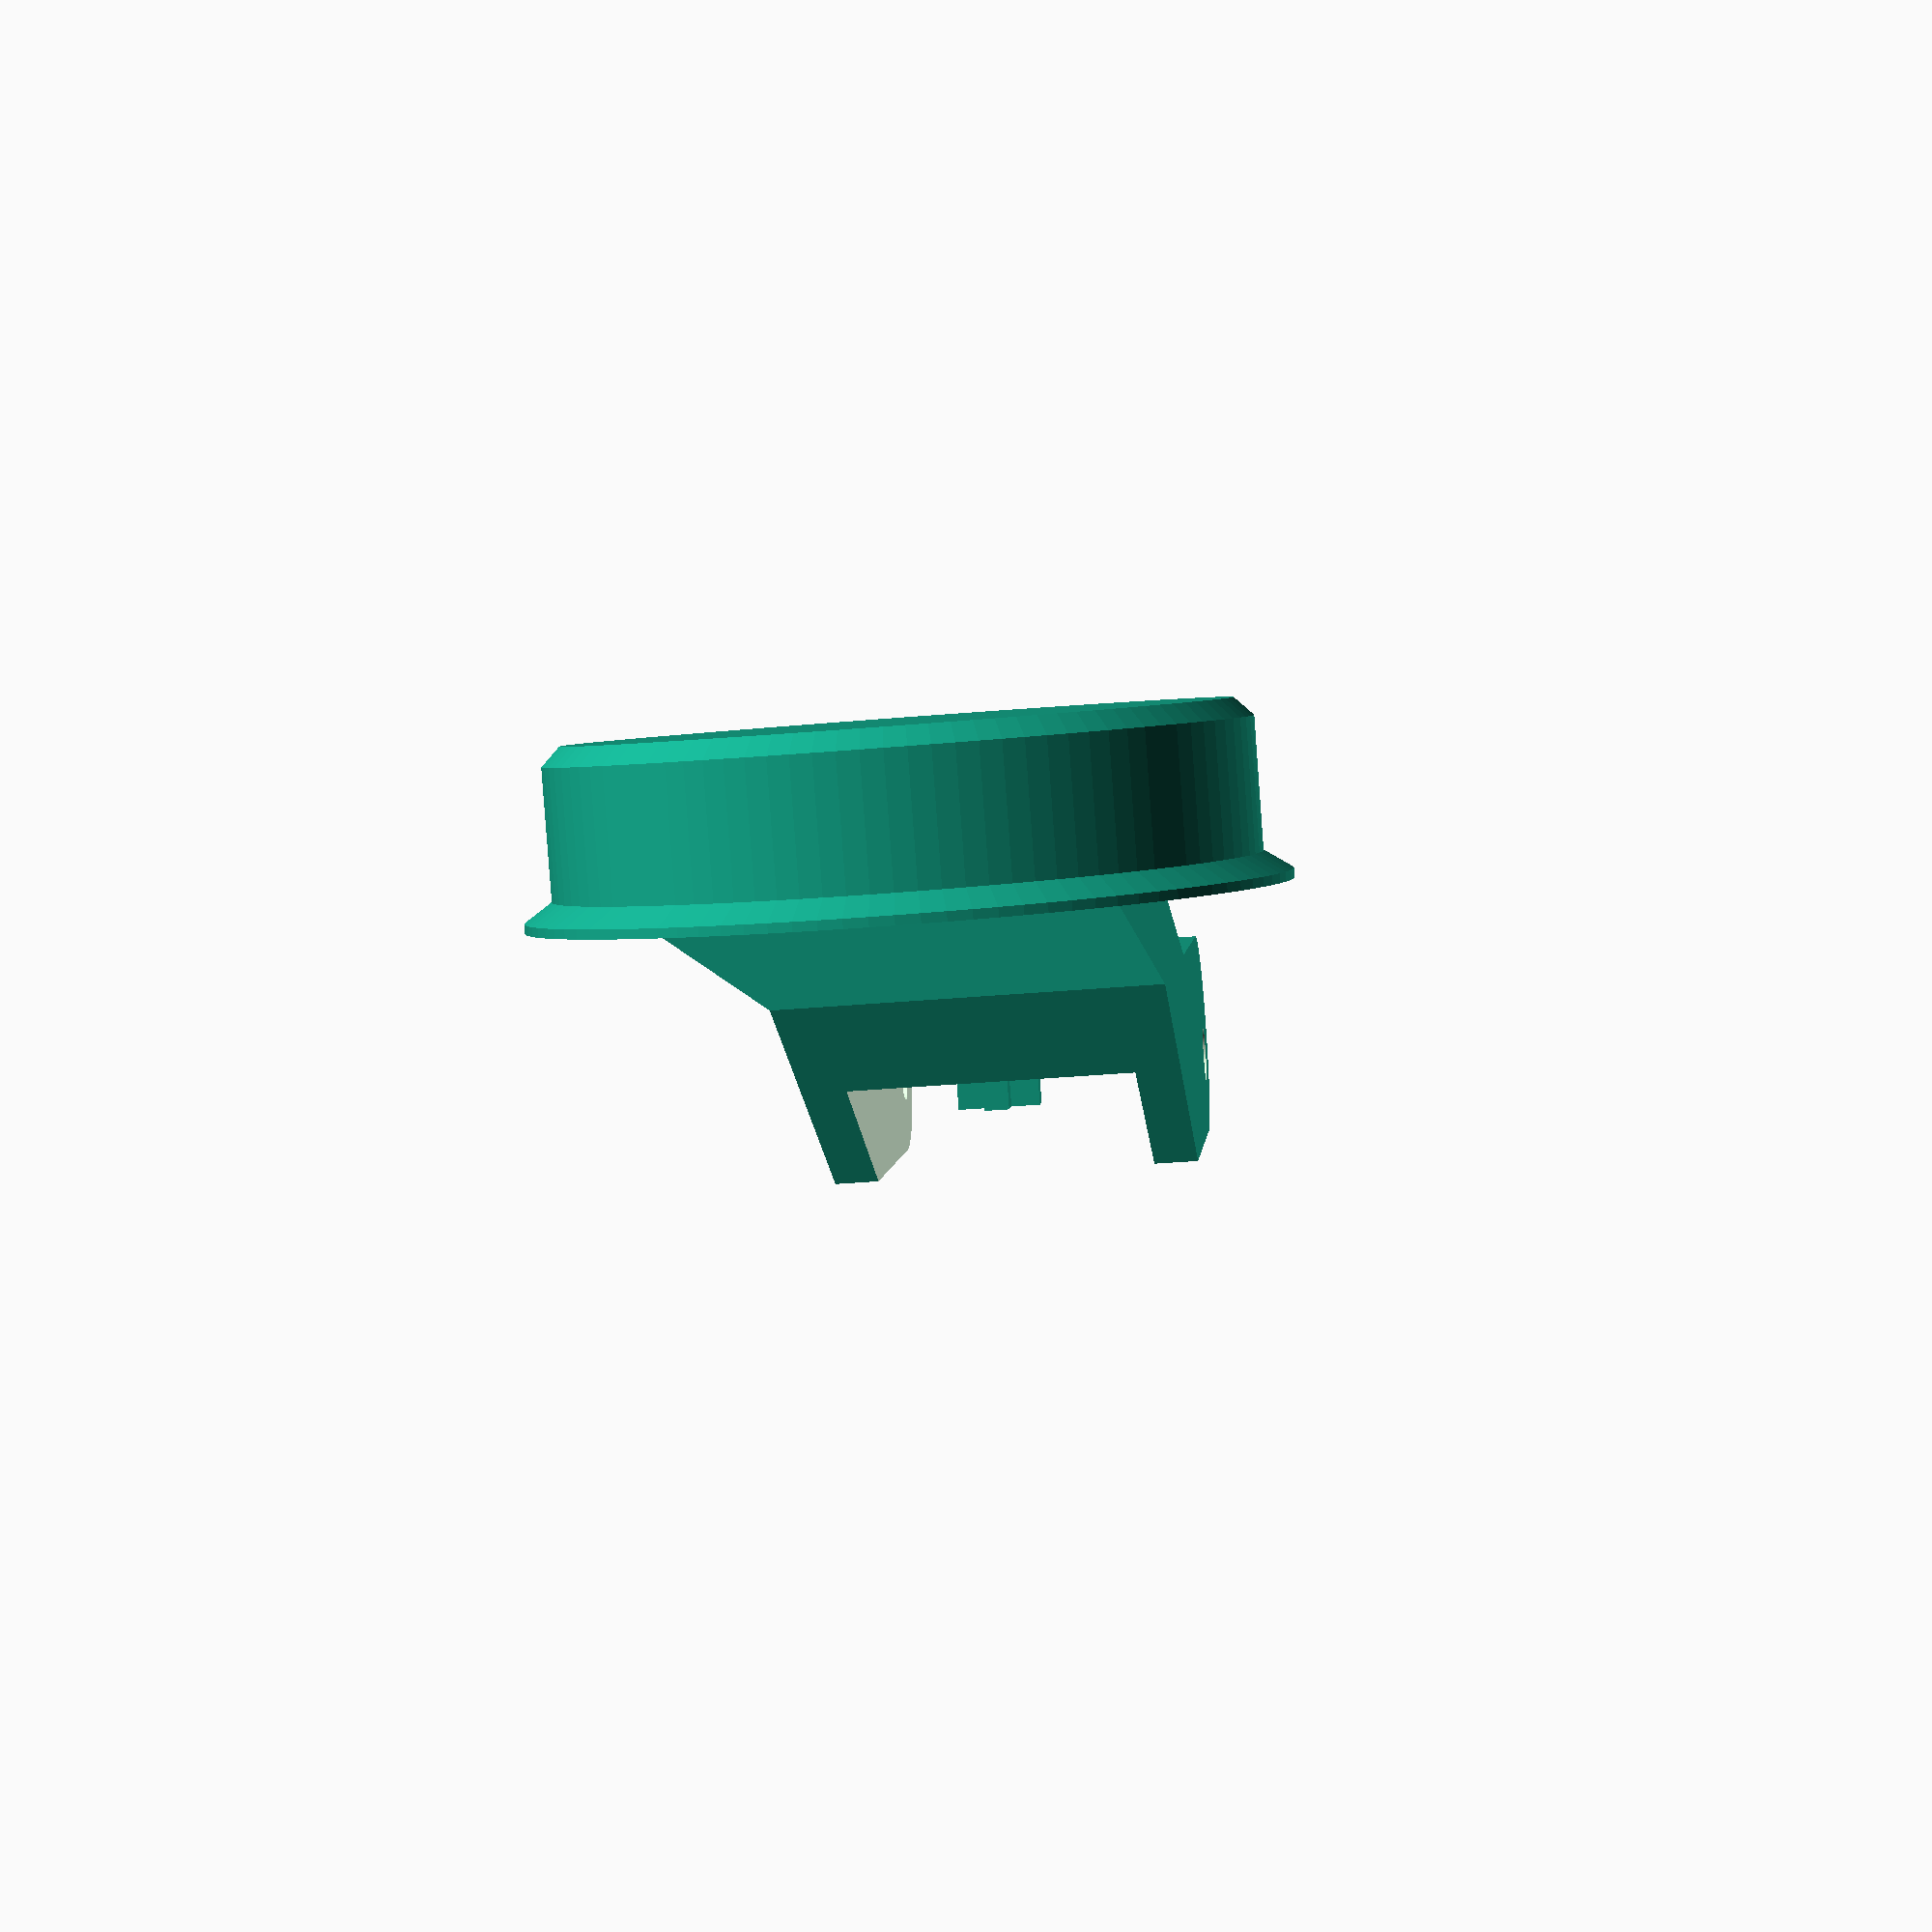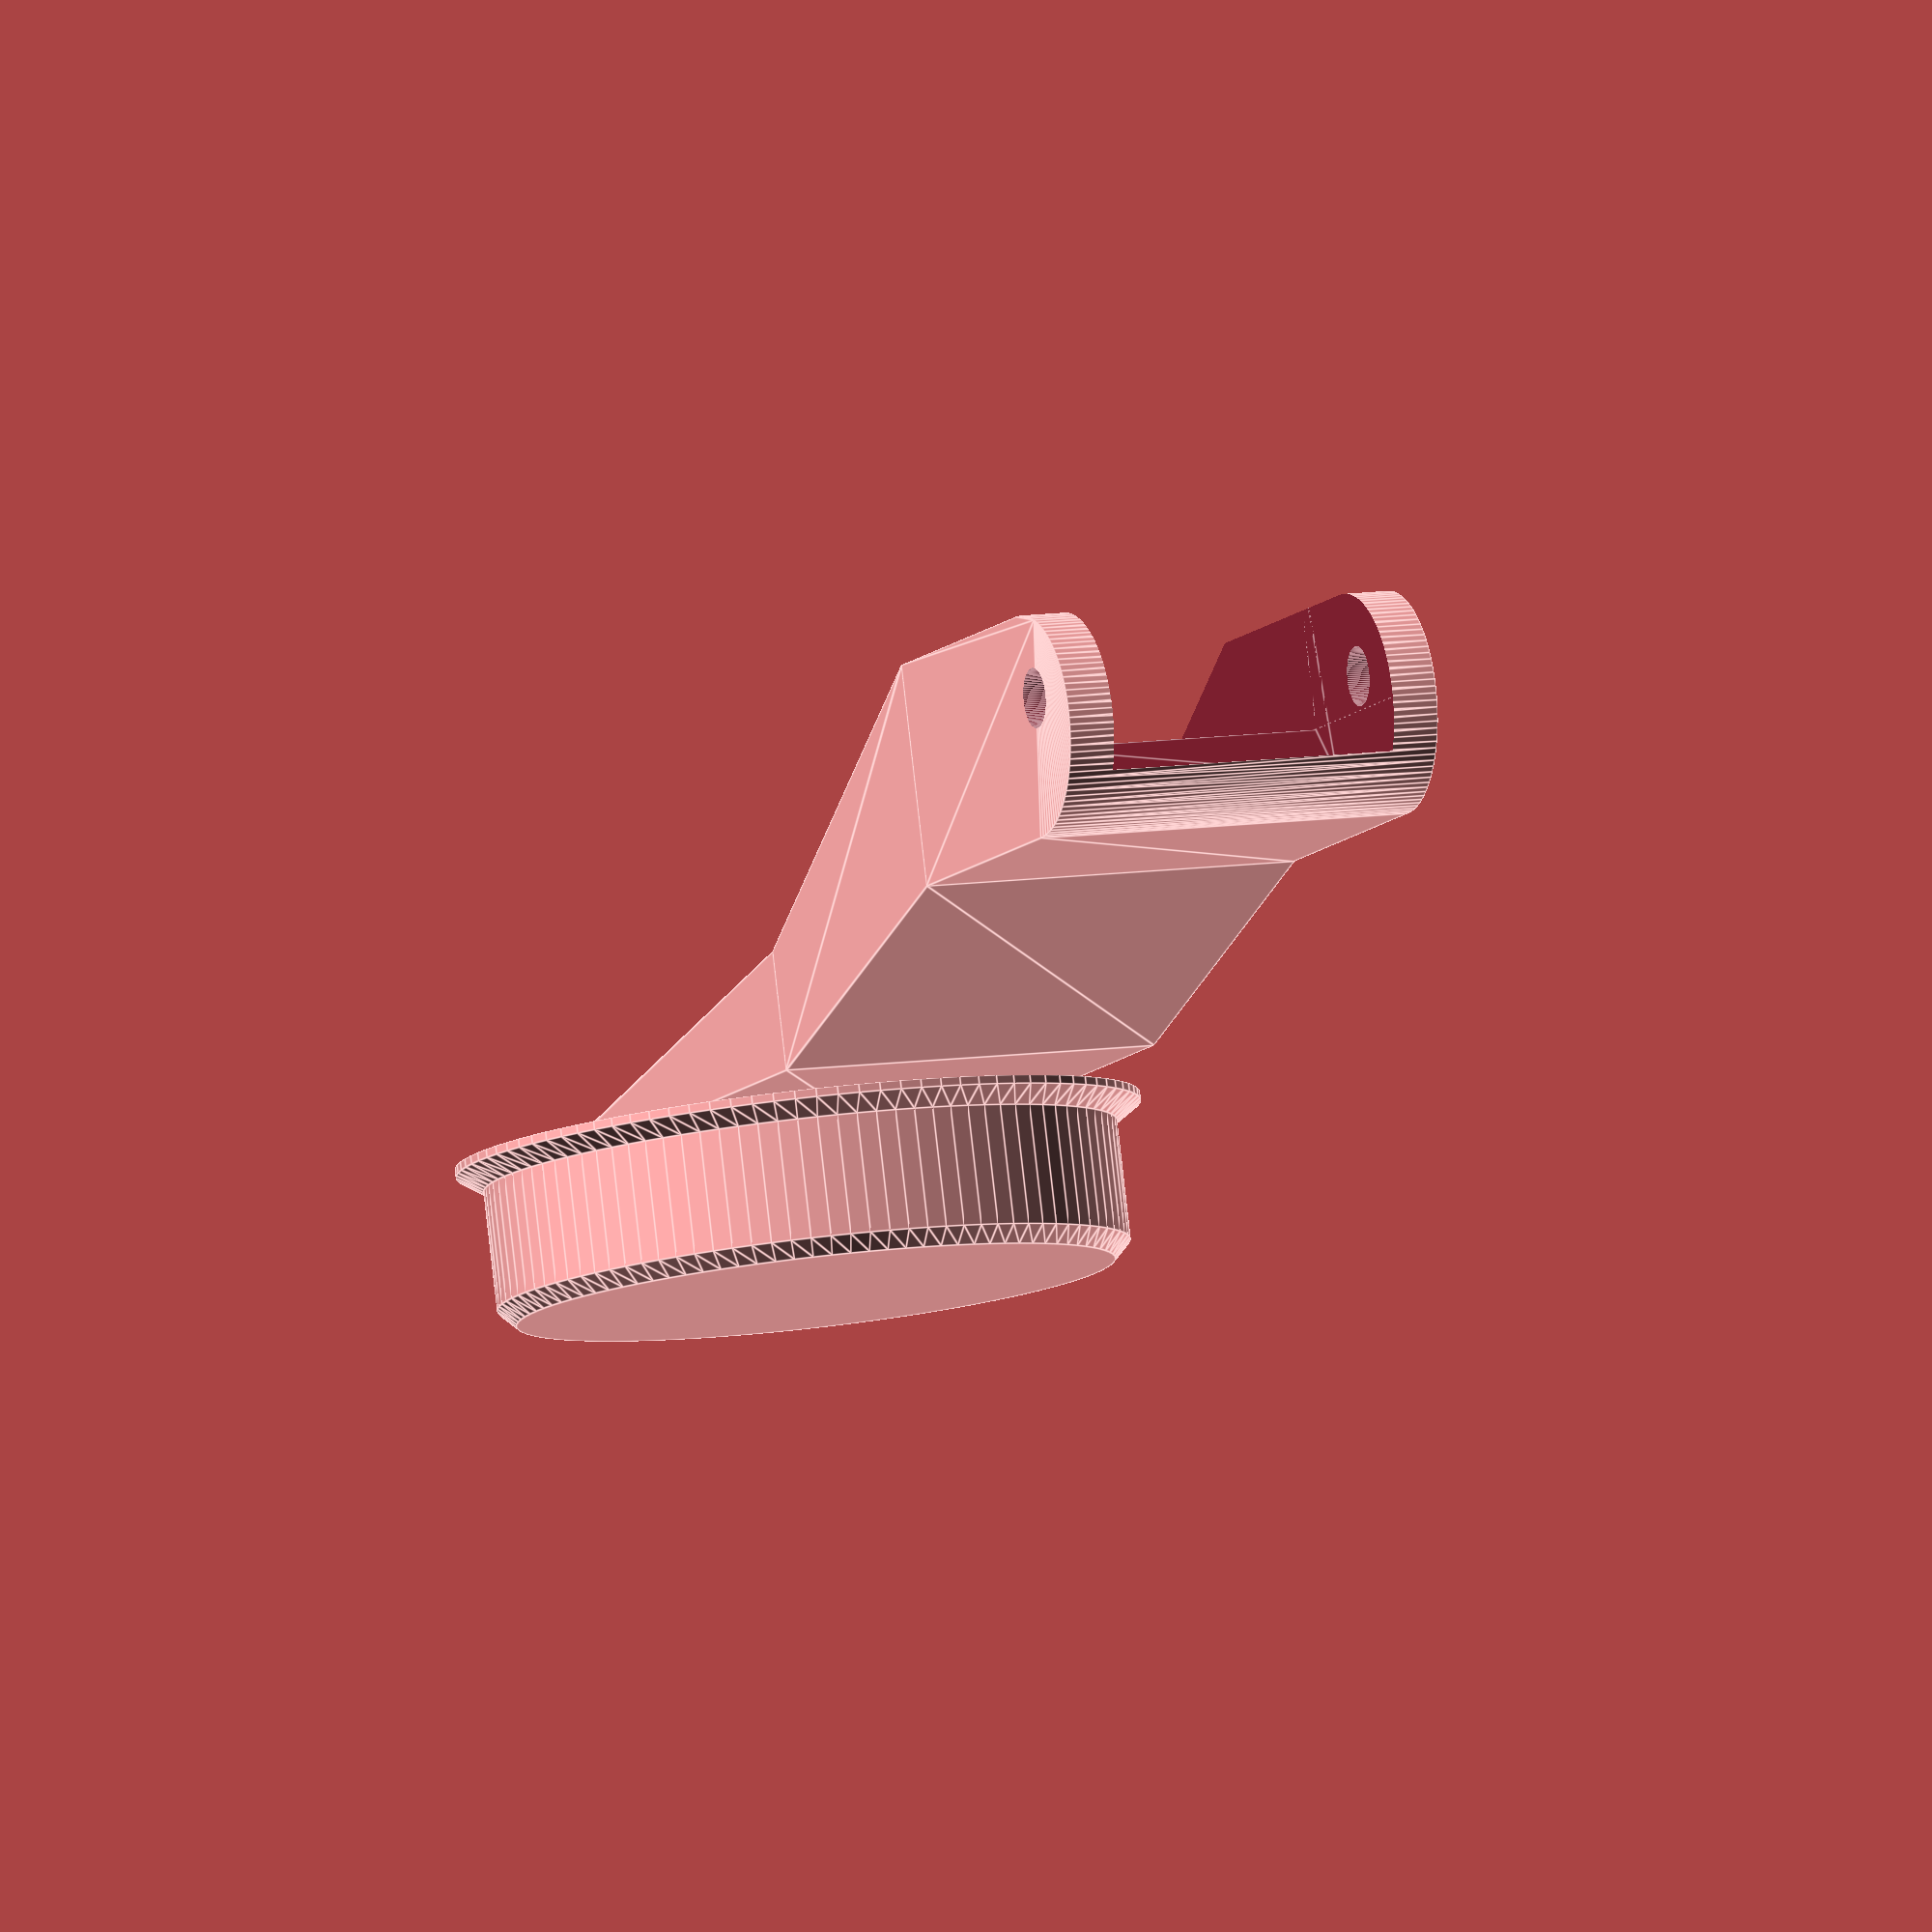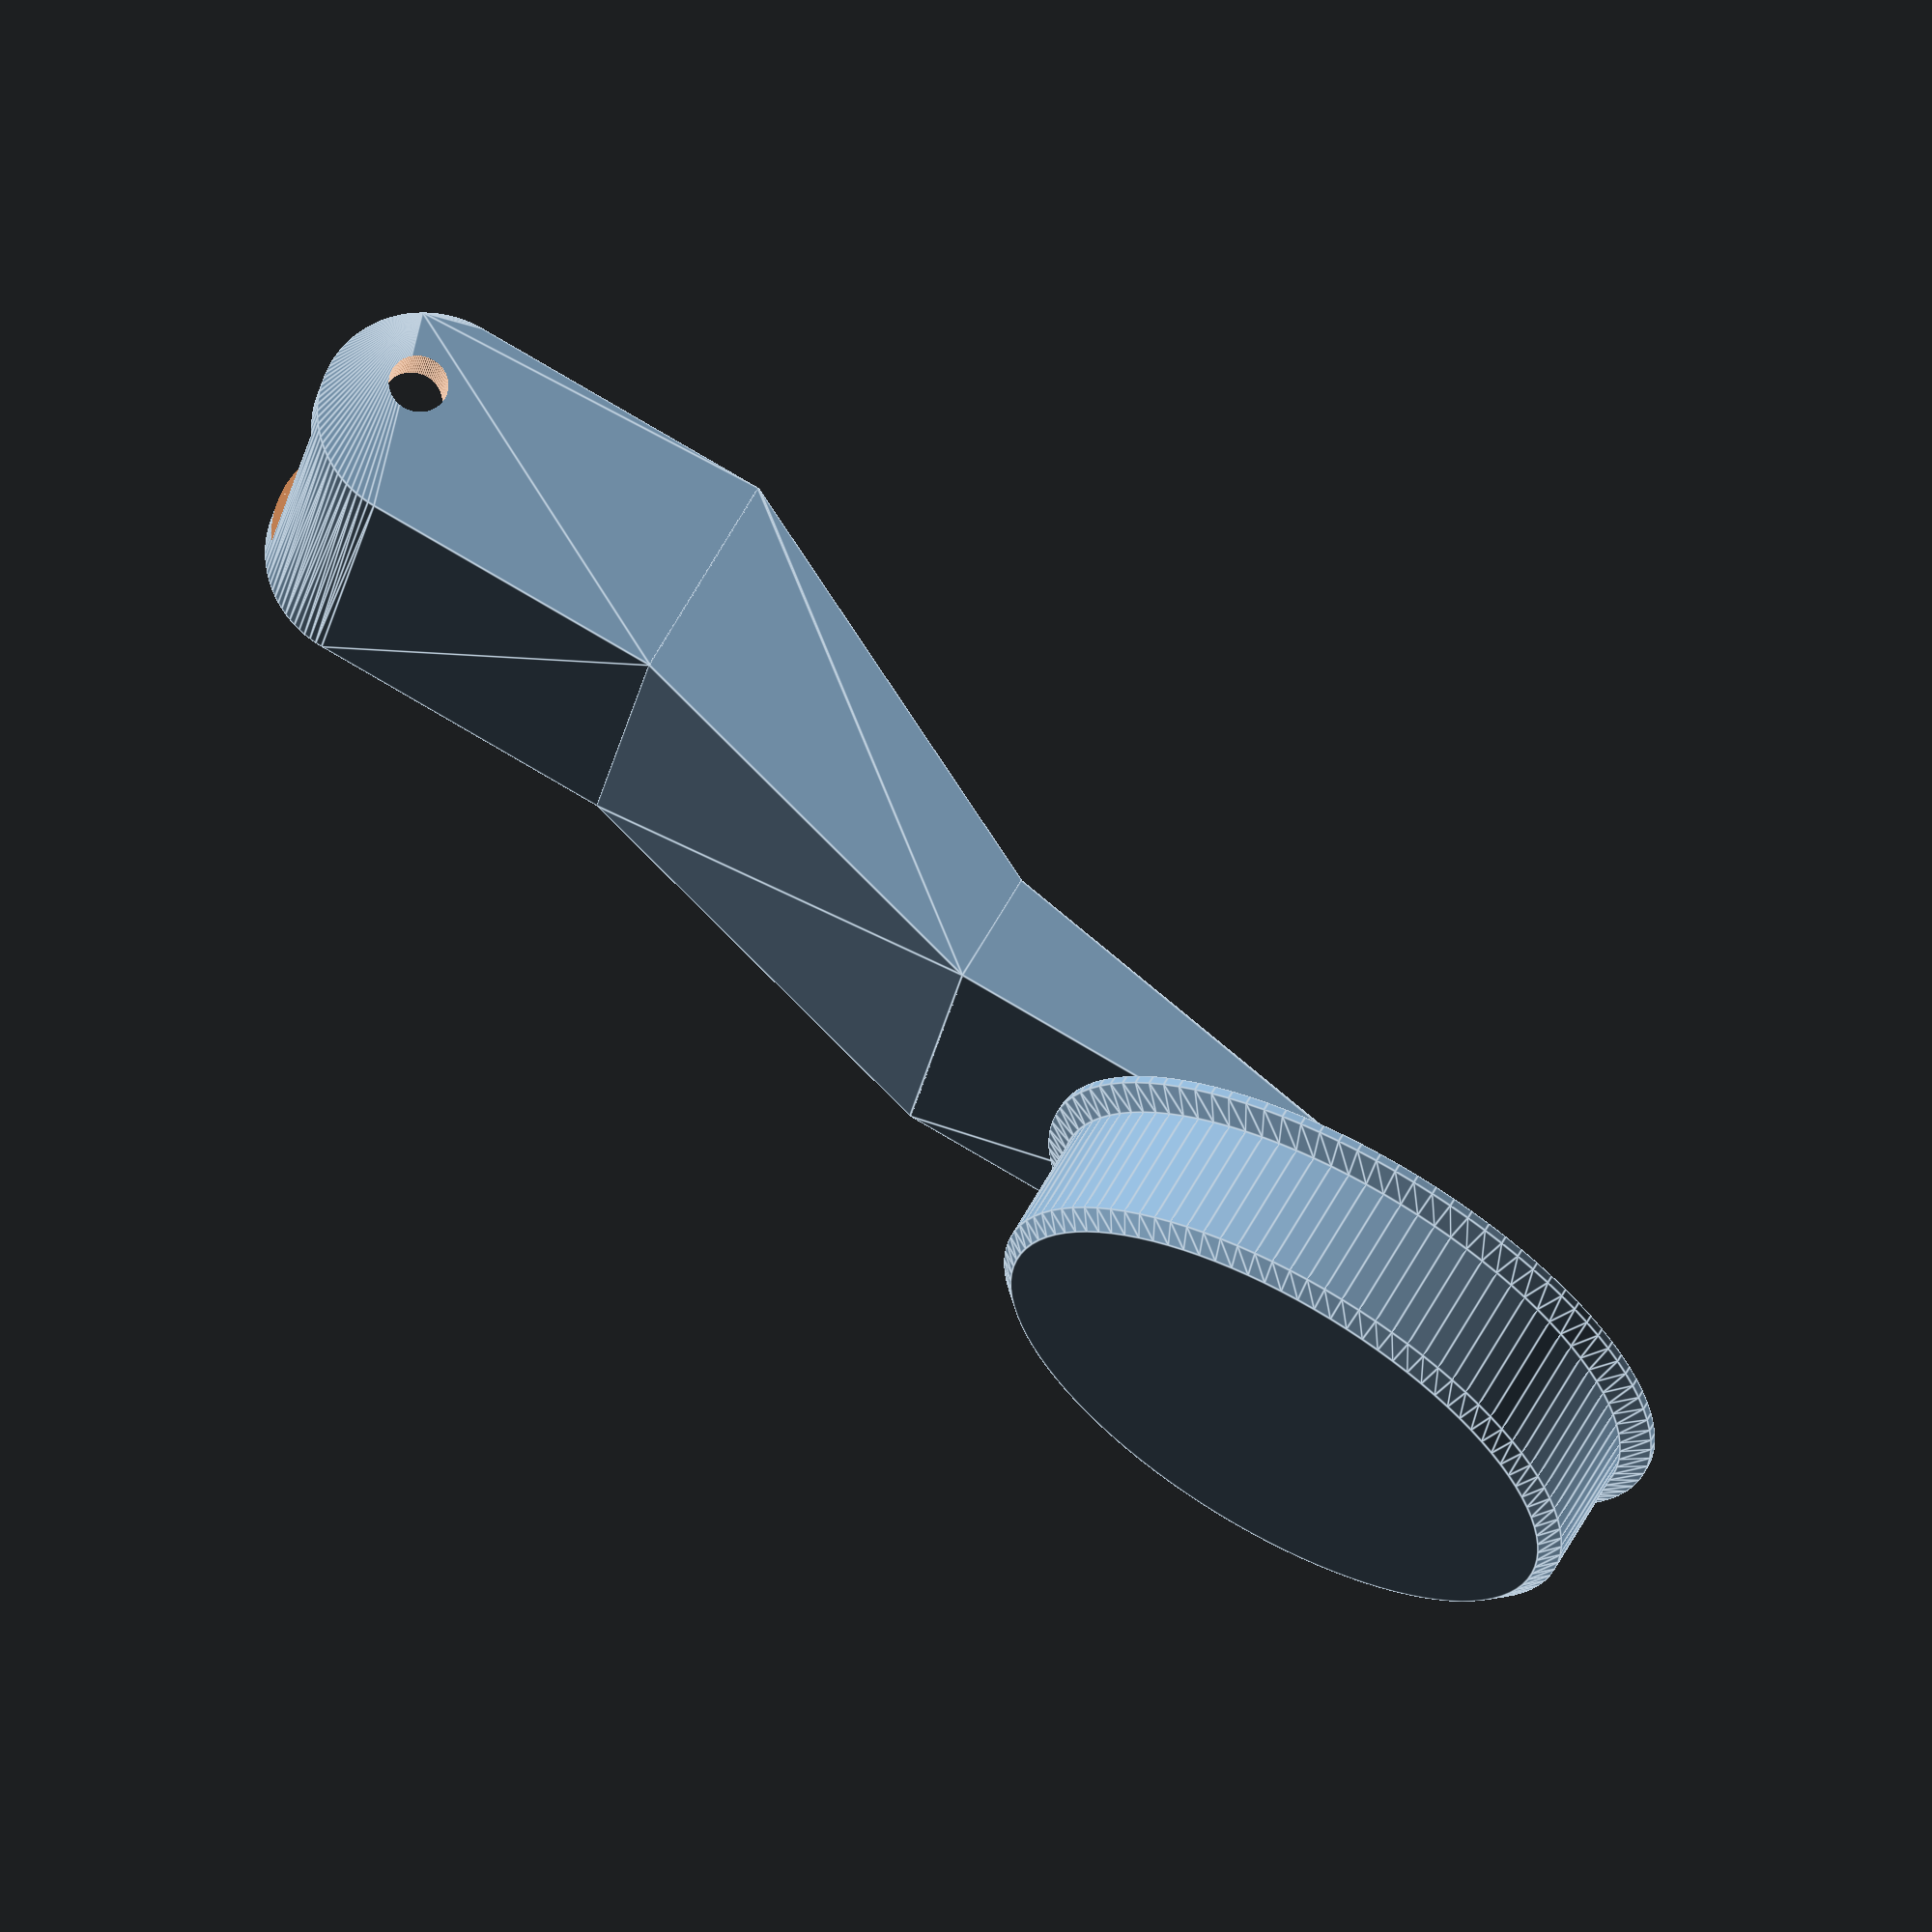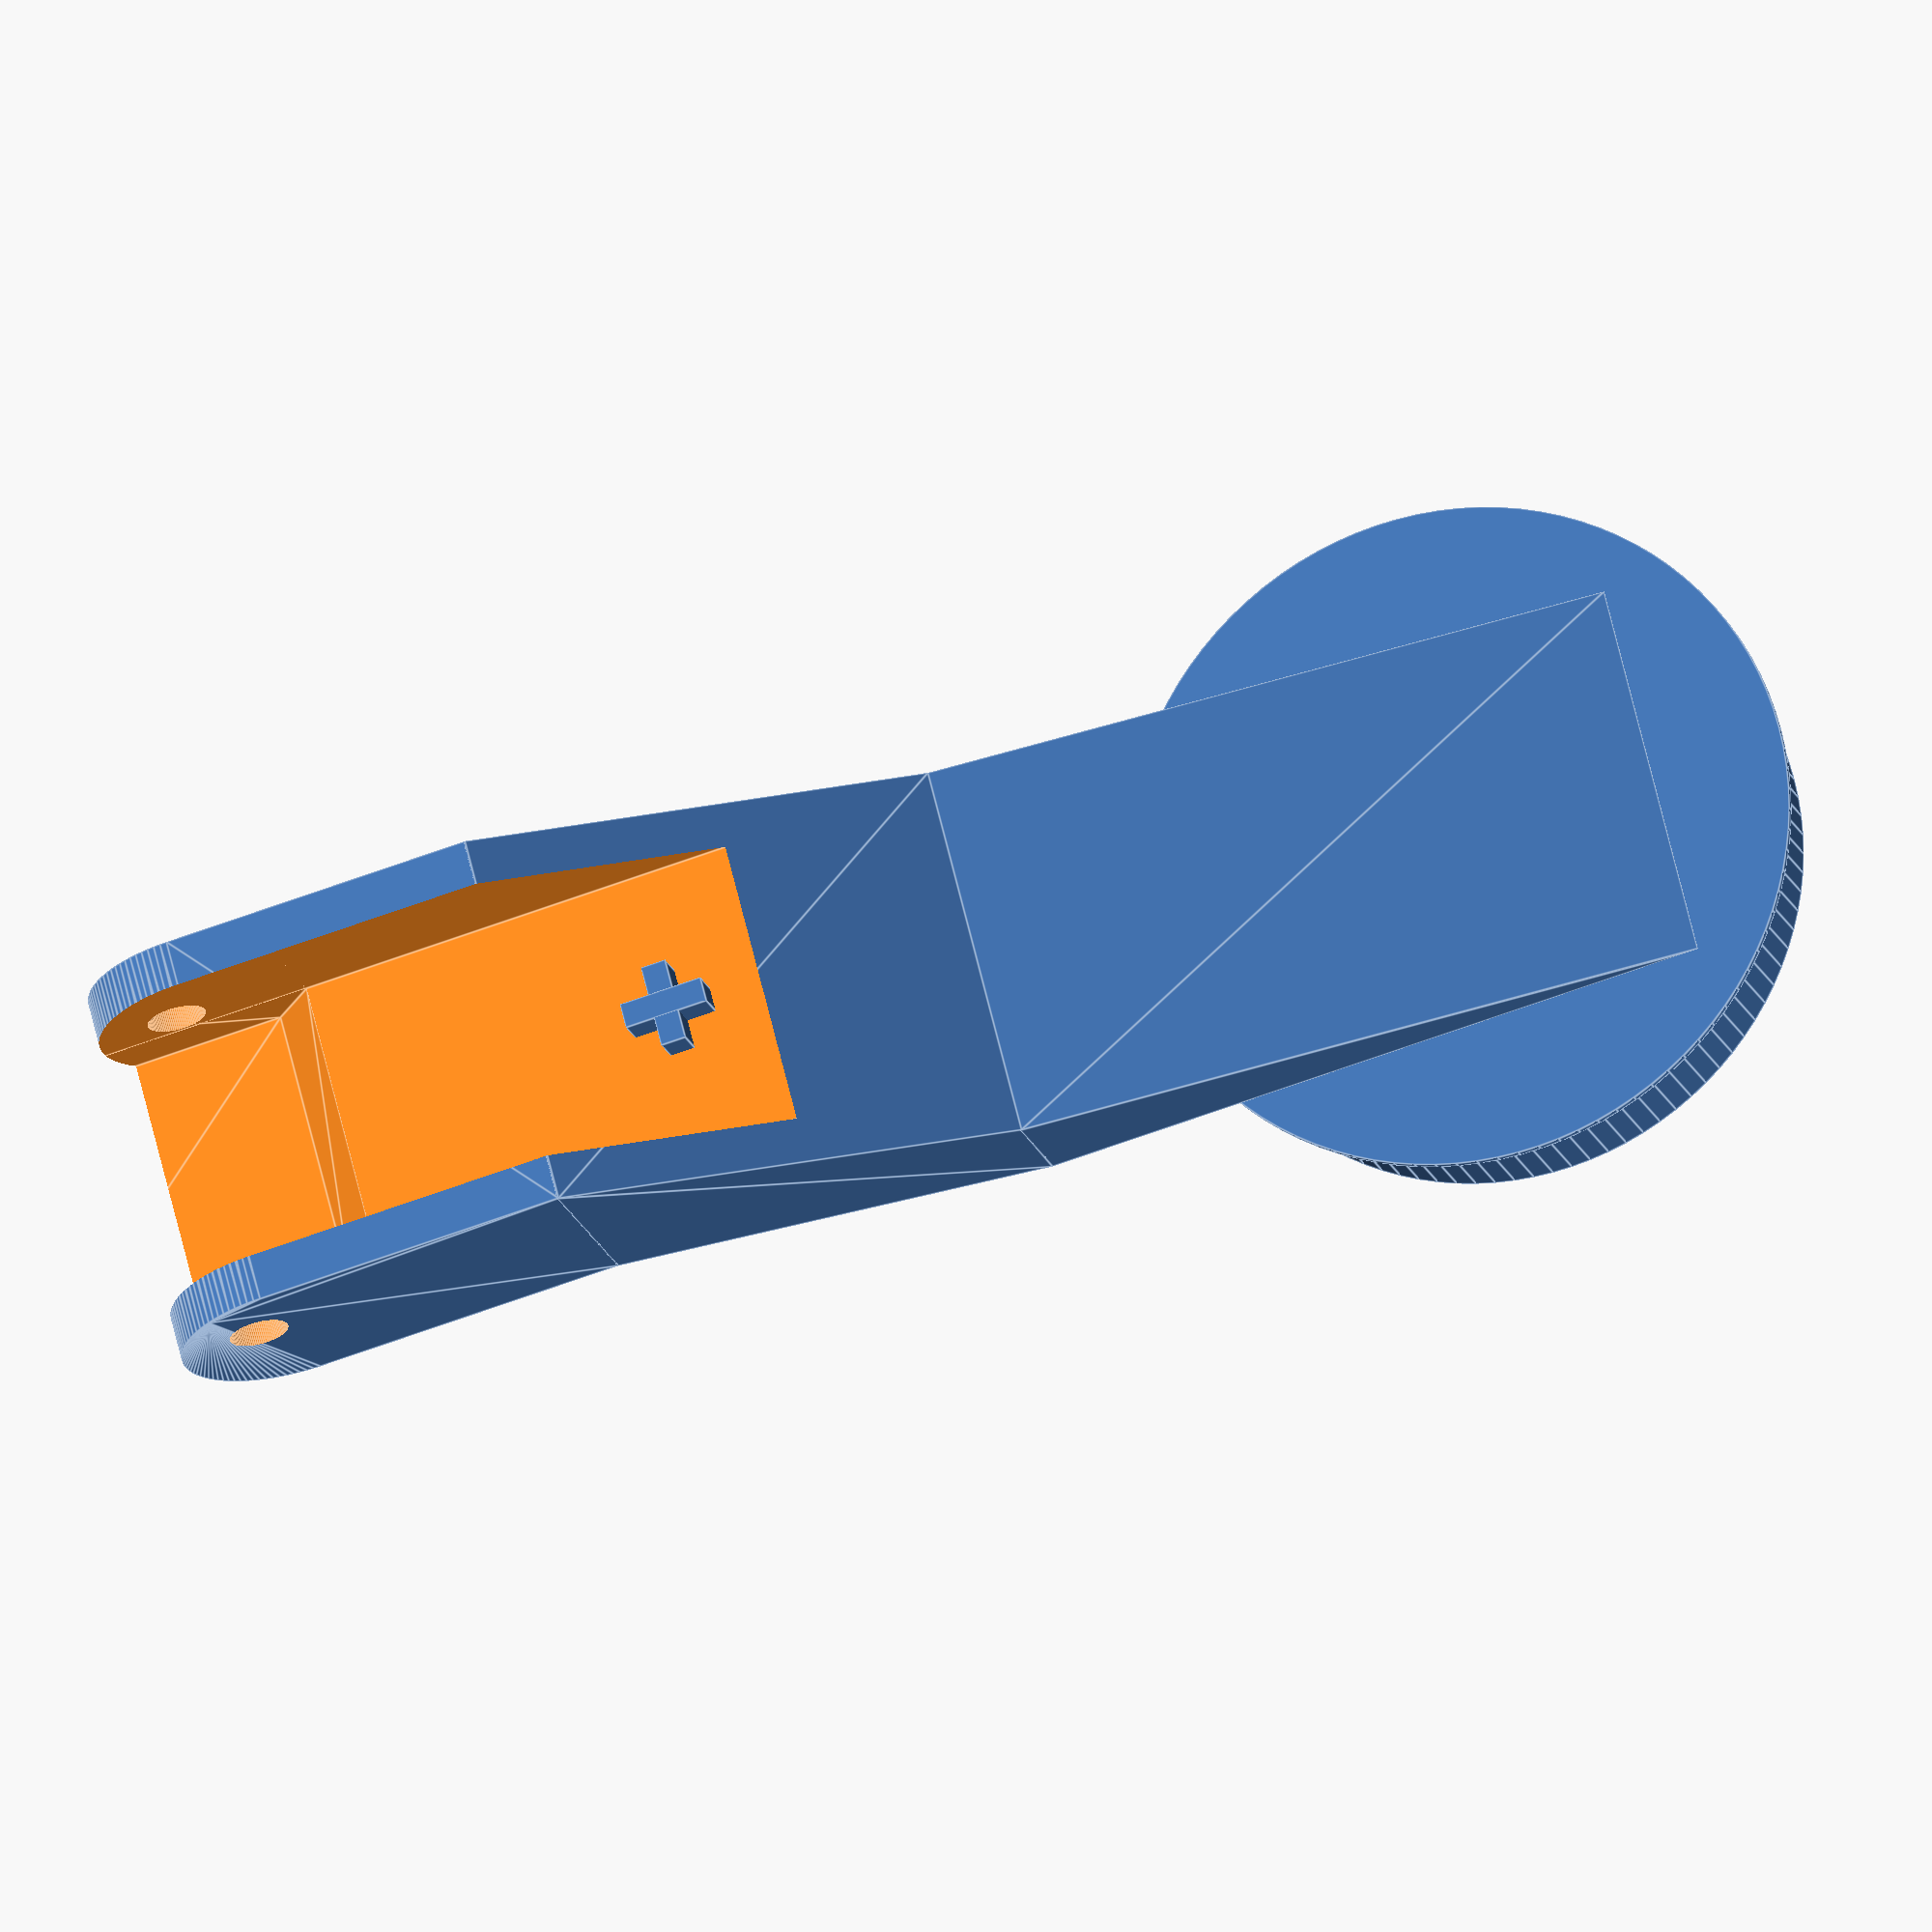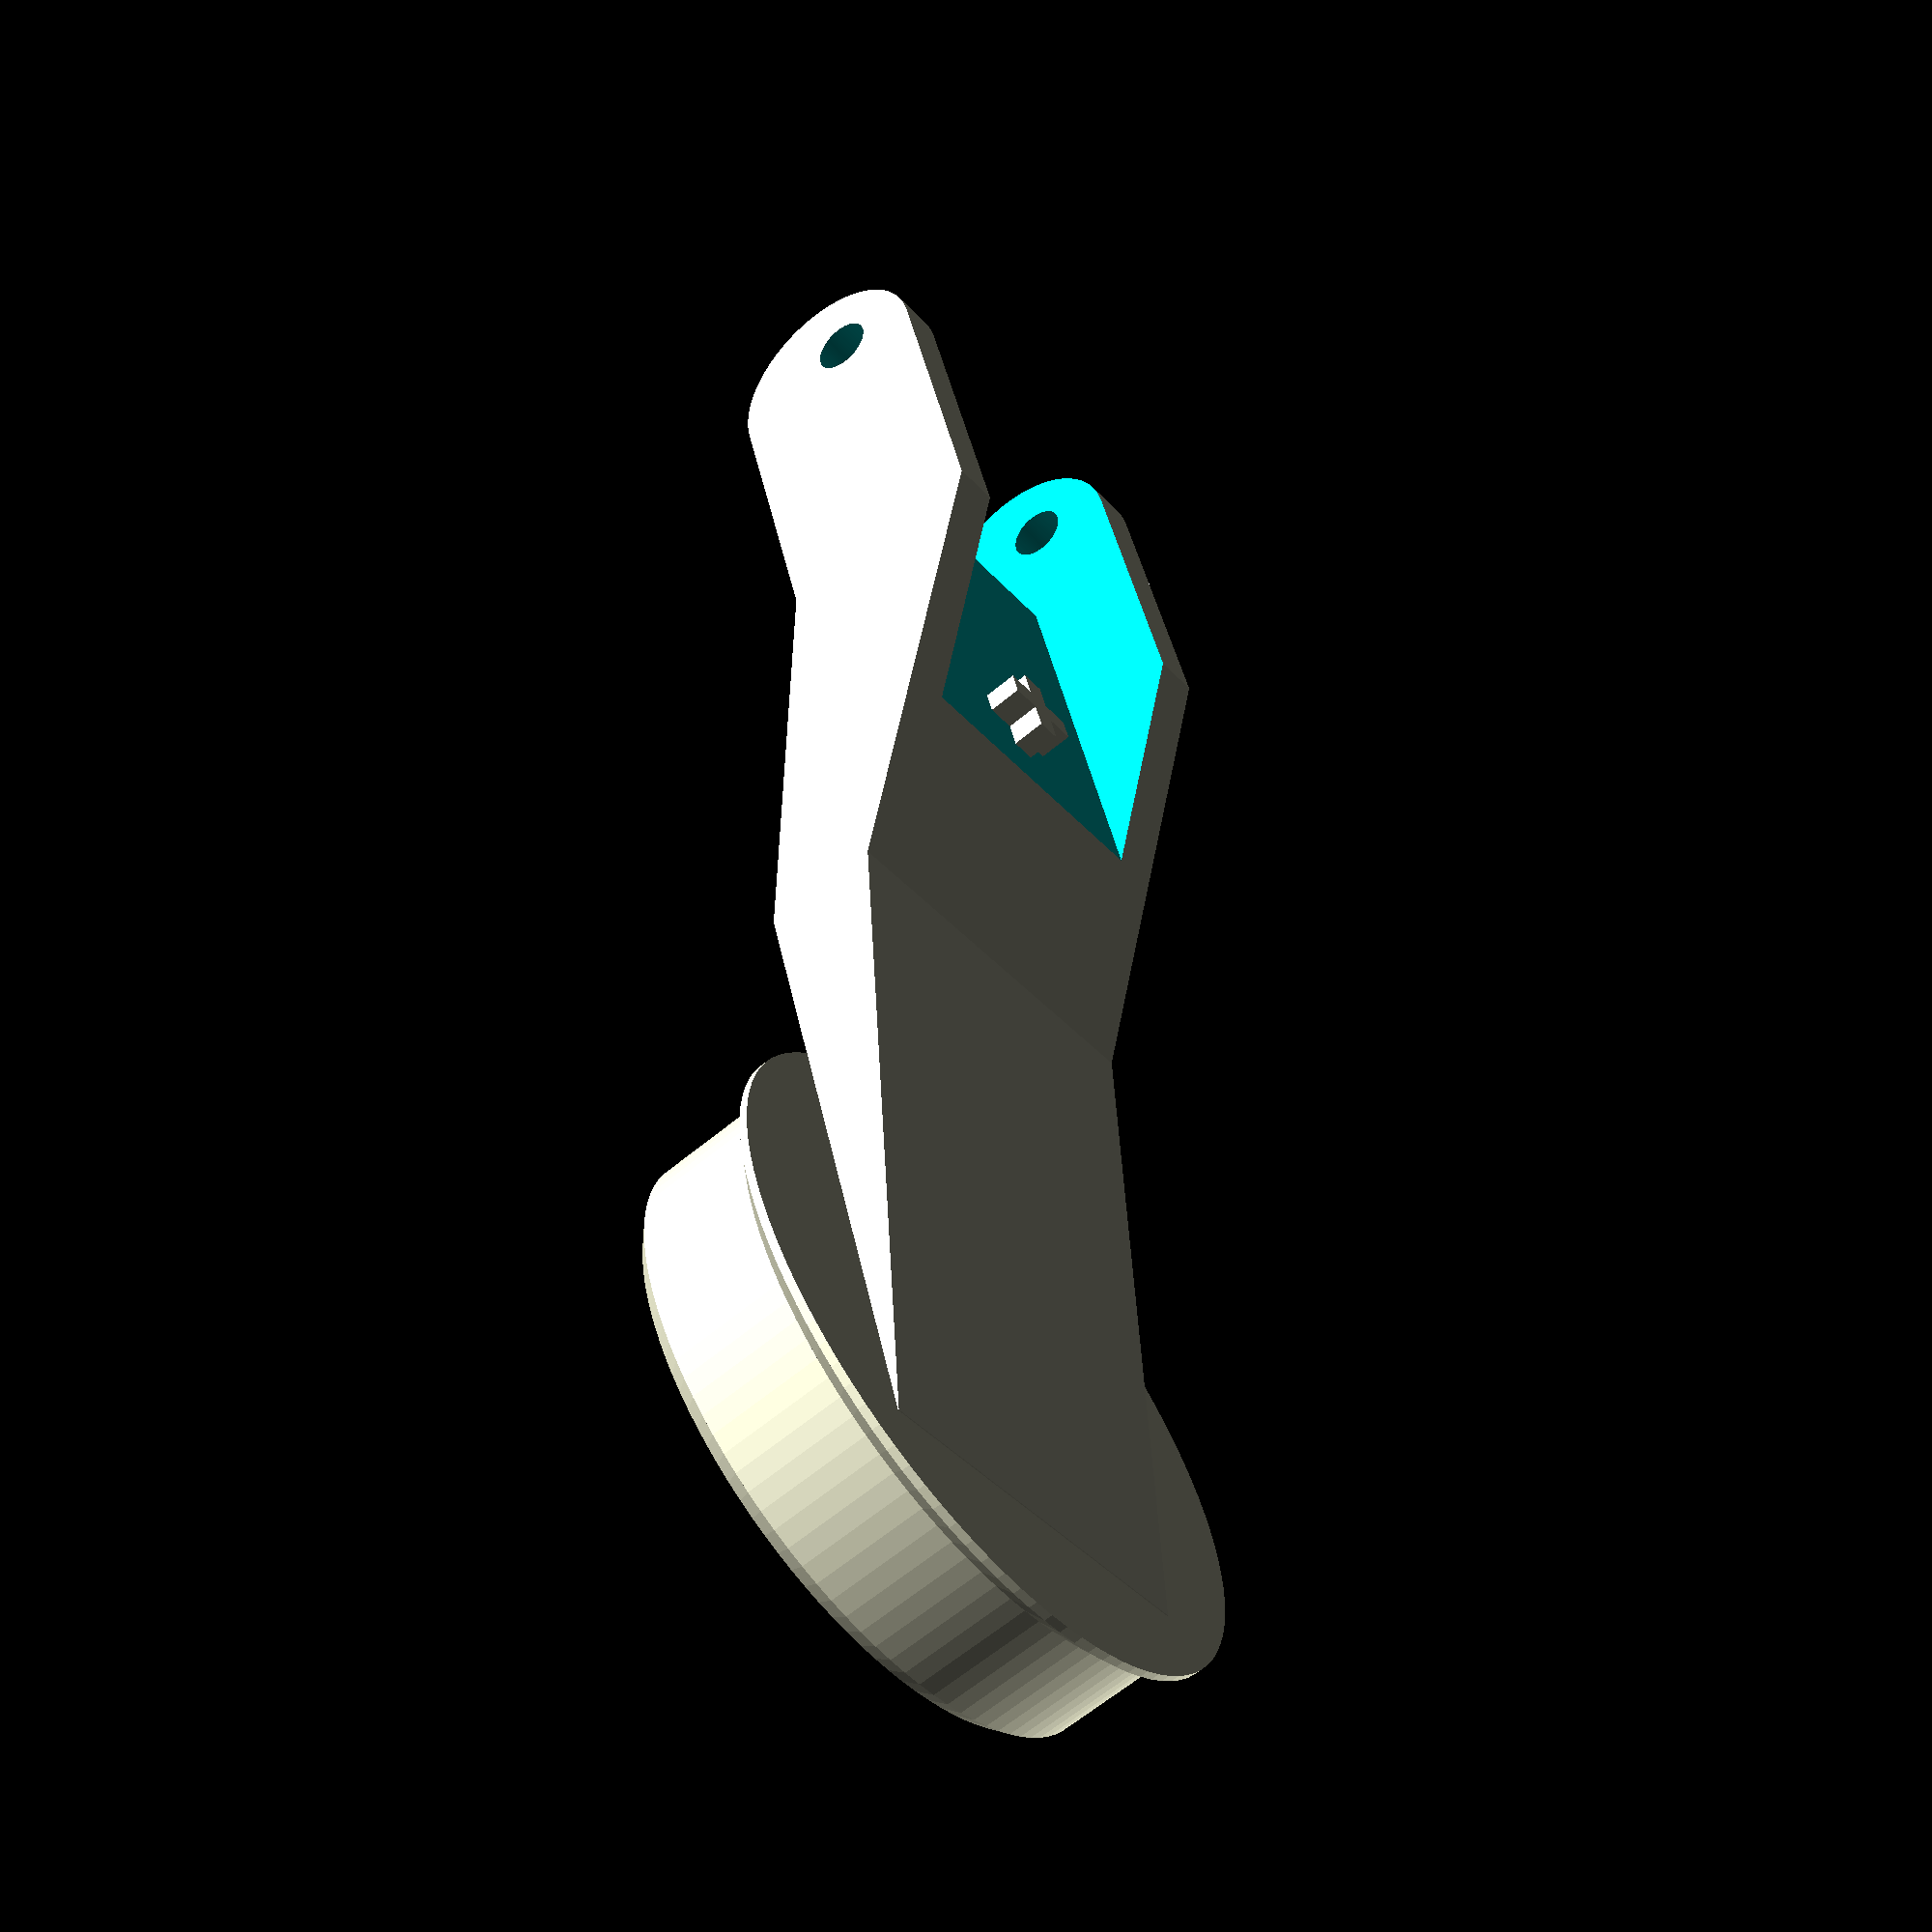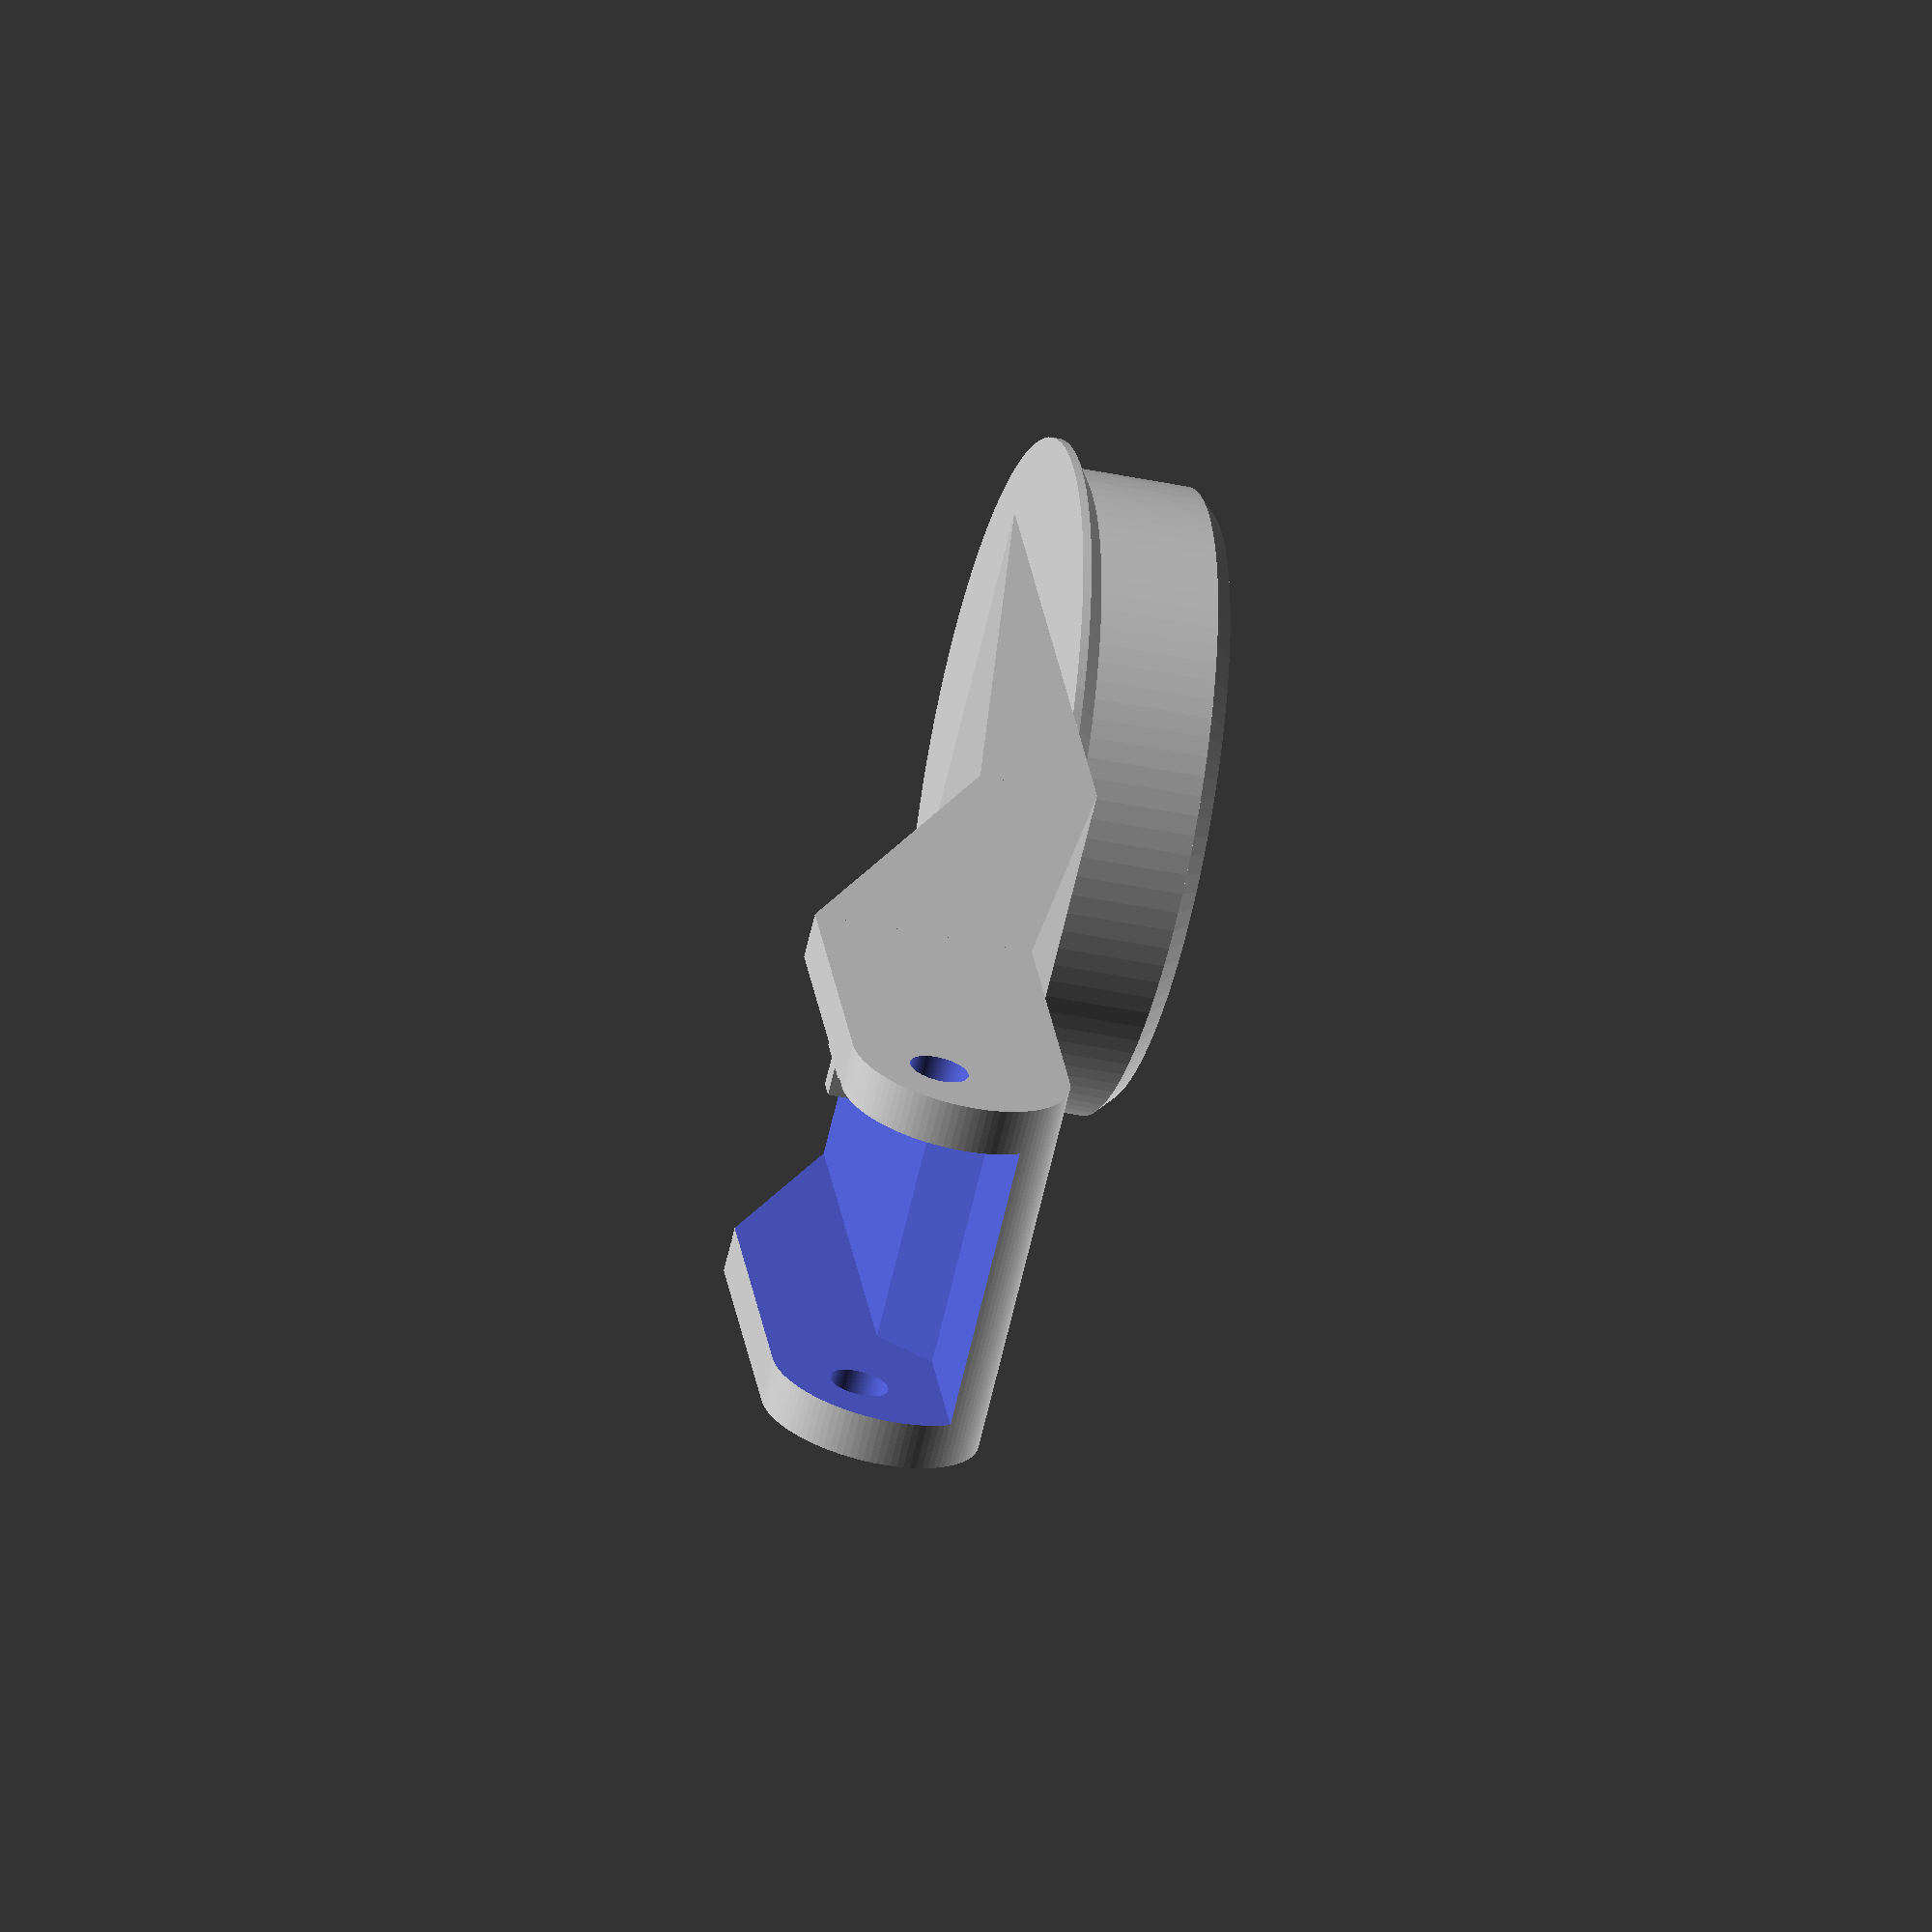
<openscad>
$fn=100;

difference() {
  union() {
    hull() {
      translate([13/2, 23/2, 13/2]) rotate([90, 0, 0]) cylinder(23, 13/2, 13/2);
      translate([25, 0, 13/2]) cube([0.1, 23, 13], center=true);
    }

    hull() {
      translate([25, 0, 13/2]) cube([0.1, 23, 13], center=true);
      translate([50, 0, 16.5]) cube([0.1, 23, 7], center=true);
    }

    hull() {
      translate([50, 0, 16.5]) cube([0.1, 23, 7], center=true);
      translate([90, 0, 20]) cube([0.1, 23, 0.1], center=true);
    }

    translate([78, 0, 20]) {
      cylinder(0.5, 40/2, 40/2);
      translate([0, 0, 0.5]) cylinder(1, 40/2, 37/2);
      translate([0, 0, 1.5]) cylinder(7, 37/2, 37/2);
      translate([0, 0, 1.5 + 7]) cylinder(1, 37/2, 35/2);
    }
  }

  translate([5, 25, 5]) rotate([90, 0, 0]) cylinder(50, 1.75, 1.75);

  cube([100, 17.5, 14], center=true);

  hull(){
    cube([20, 17.5, 20], center=true);
    cube([25, 17.5, 14], center=true);
  }
}

translate([33, 0, 9]) {
  cube([1.5, 5, 8], center=true);
  cube([5, 1.5, 8], center=true);
}

</openscad>
<views>
elev=266.4 azim=275.0 roll=175.8 proj=p view=wireframe
elev=96.8 azim=291.1 roll=186.5 proj=o view=edges
elev=115.3 azim=188.7 roll=150.9 proj=o view=edges
elev=18.2 azim=194.2 roll=195.7 proj=o view=edges
elev=243.9 azim=286.9 roll=50.0 proj=p view=wireframe
elev=219.3 azim=117.3 roll=285.0 proj=o view=solid
</views>
